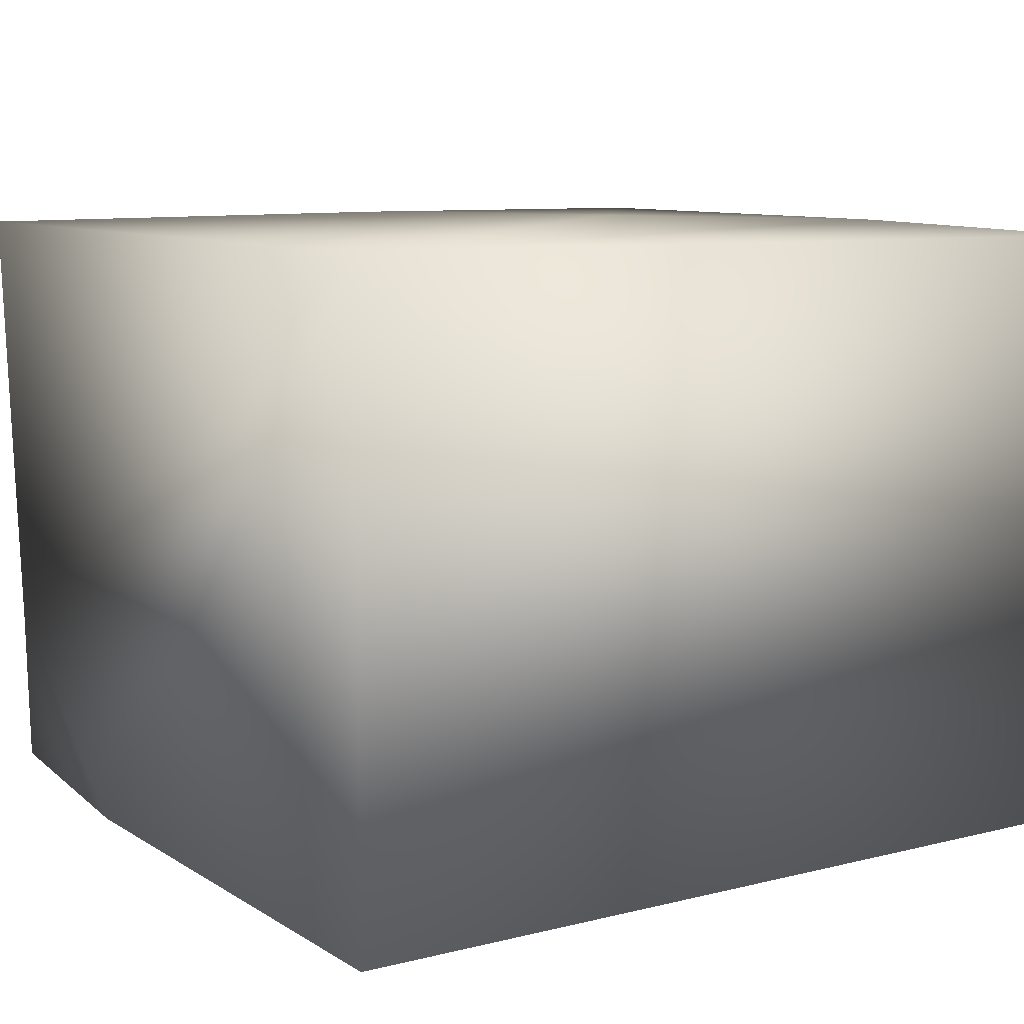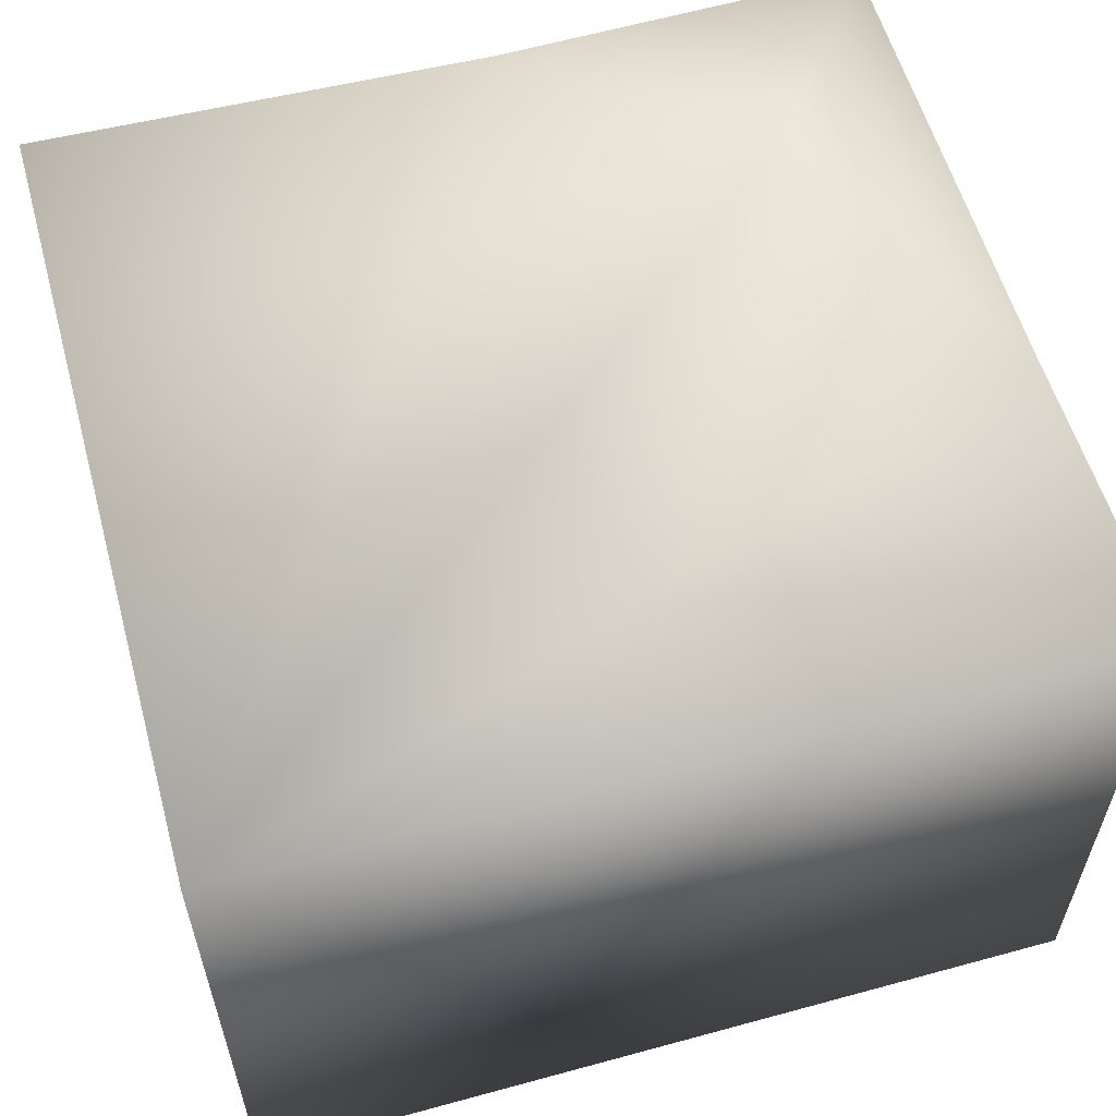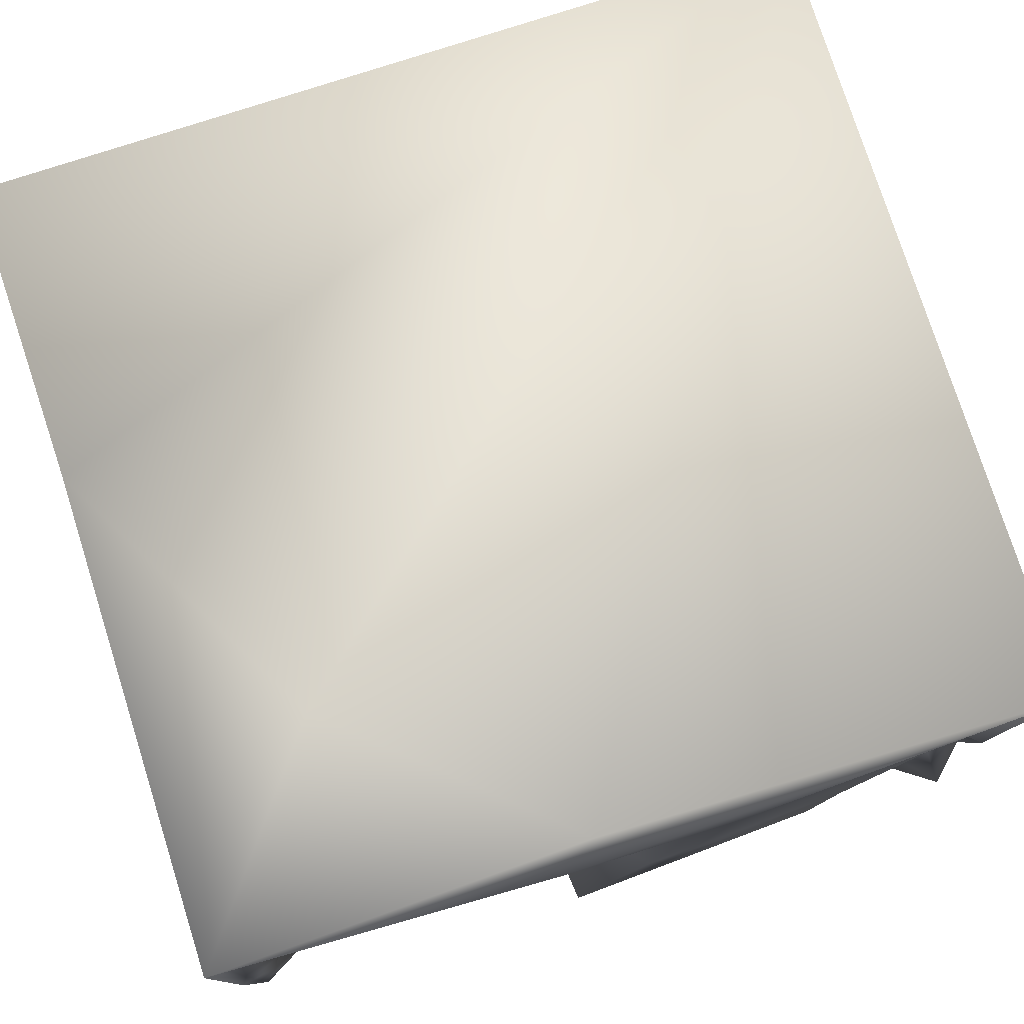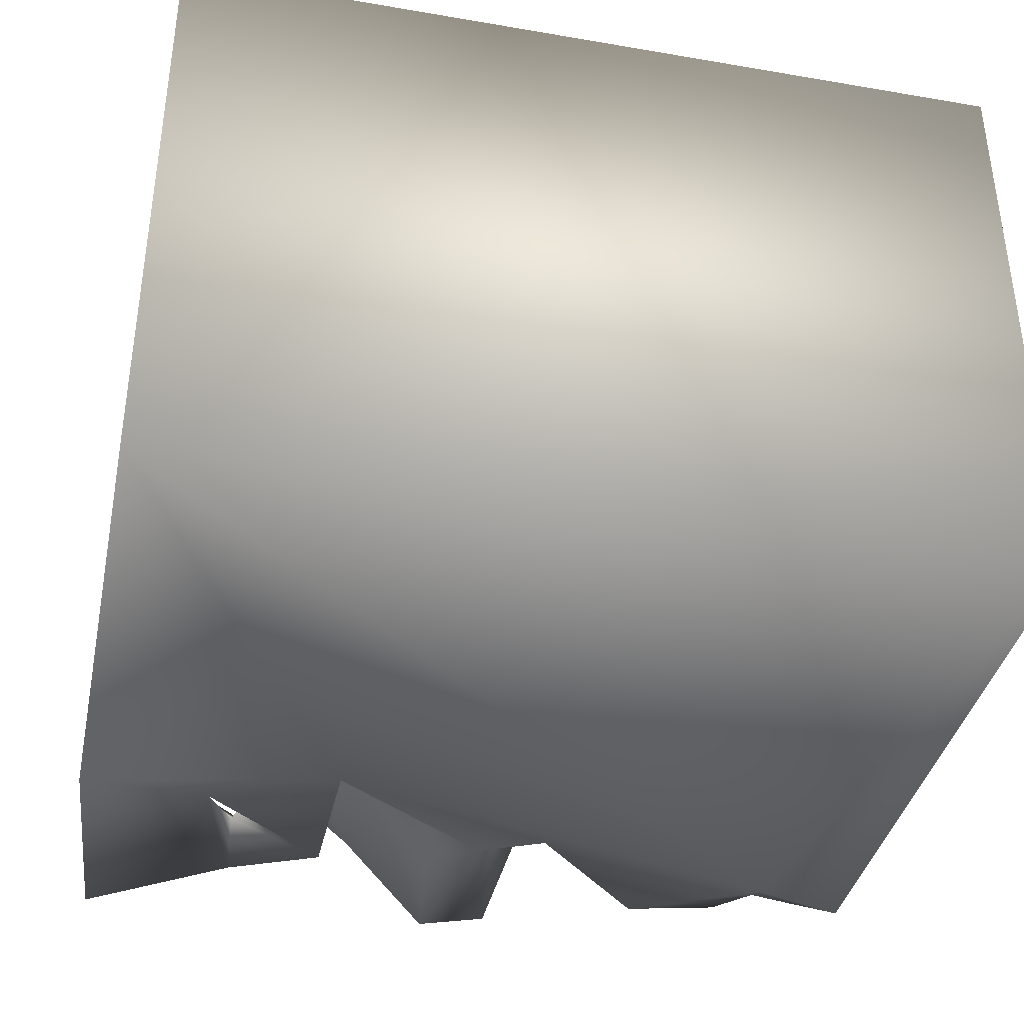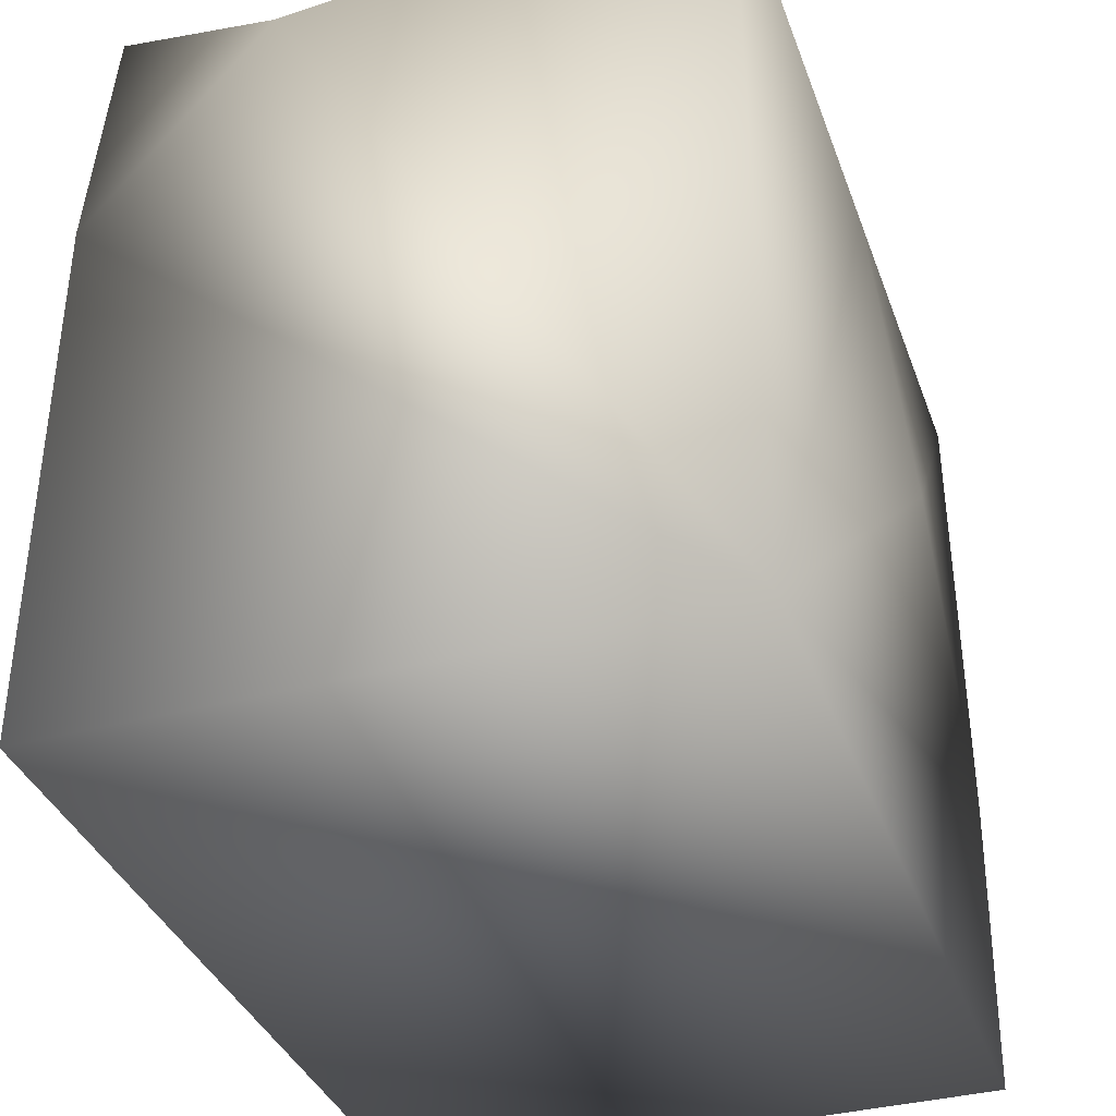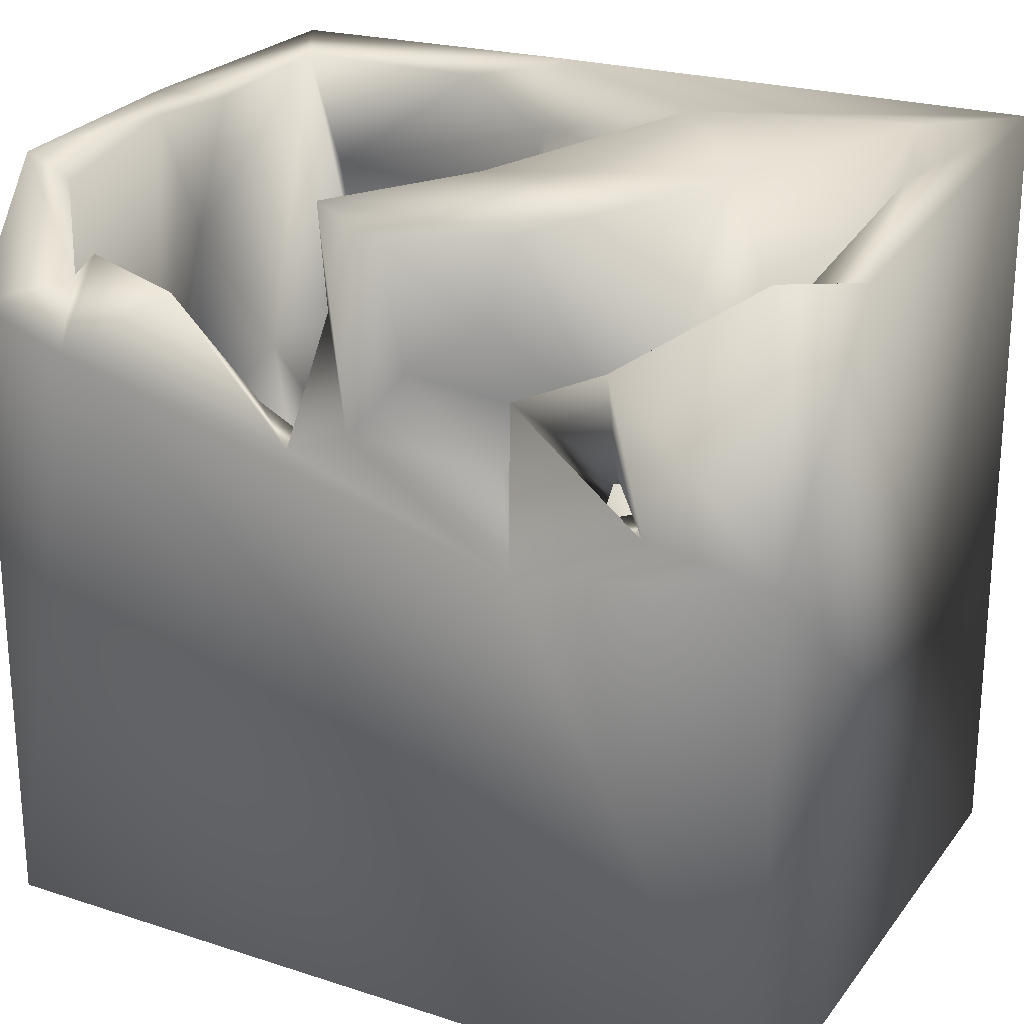
<metadata>
{"format":"obj","ext":"obj","renderer":"f3d","projection":"perspective","resolution":1024,"background":"white","views":[{"elev":9.4,"azim":-33.3,"up":"+Z"},{"elev":57.9,"azim":-15.8,"up":"+Z"},{"elev":77.2,"azim":162.0,"up":"+Z"},{"elev":-38.3,"azim":-11.9,"up":"+Z"},{"elev":-36.7,"azim":-71.0,"up":"+Y"},{"elev":24.1,"azim":-151.9,"up":"+Y"}]}
</metadata>
<code>
o Liquid_Domain
v -8.475 -9.084 6.211
v 8.434 -9.094 6.071
v -8.463 -9.091 -6.198
v 8.432 -9.09 -6.207
v 8.437 -2.852 0.7364
v 8.407 -4.793 -1.253
v 8.351 -2.963 6.173
v 8.24 -3.239 4.919
v 8.442 -3.877 -2.518
v 4.366 -4.095 4.136
v 6.372 -4.777 3.219
v 7.955 -3.527 -0.08235
v 5.342 -3.918 2.453
v 6.621 -3.932 0.5607
v 5.472 -3.816 5.172
v 6.506 -3.898 -1.321
v 7.663 -2.992 1.349
v 6.072 -2.227 2.42
v 5.198 -3.22 1.035
v 6.625 -3.093 -3.014
v 4.509 -1.162 5.285
v 8.04 -2.82 4.978
v 8.336 -2.727 4.493
v 8.36 -1.788 1.375
v 7.556 -2.077 -2.47
v 7.876 -3.348 -2.079
v 6.482 3.383 -6.167
v 5.02 -1.683 2.453
v 6.759 -1.379 5.031
v 6.965 -1.583 3.787
v 5.701 -1.725 1.421
v 6.564 -1.301 1.756
v 7.857 -1.217 -1.438
v -8.378 6.965 6.167
v 7.771 -0.4956 0.03341
v 8.347 -0.01118 -0.7473
v 5.373 -2.066 -3.455
v 8.425 6.87 6.142
v 3.319 -0.2958 1.959
v 4.656 -0.6216 -4.304
v 7.461 0.9848 -4.418
v -3.214 0.7877 -6.121
v 6.934 1.522 5.468
v 7.667 0.3796 2.923
v 4.568 -0.005148 1.002
v 2.662 -0.9568 0.1963
v 5.774 -1.585 -0.5316
v -5.475 -0.6855 -0.7529
v 3.481 -0.1683 -3.576
v -5.662 -0.6493 -2.773
v -4.764 0.9351 0.1601
v -6.361 1.204 -2.135
v -8.44 1.759 -6.182
v 1.41 2.363 -6.132
v 3.585 1.401 4.714
v -2.806 0.8057 1.015
v 2.002 1.694 -0.9853
v -3.651 1.233 -5.399
v 5.775 1.435 -5.318
v 8.375 3.343 0.6813
v -3.158 0.7999 -2.199
v 8.408 4.044 -6.123
v 2.143 2.689 0.7917
v 7.819 3.77 0.4848
v -7.073 1.138 -4.88
v 0.06543 2.896 -6.175
v -4.879 1.327 -2.231
v -2.582 1.849 -2.784
v -2.265 2.095 -4.547
v -4.831 2.111 -5.702
v -5.798 2.057 -6.057
v -3.199 4.123 -6.031
v -2.646 2.959 -0.9078
v -7.789 2.295 -4.361
v 6.536 4.738 -5.449
v -4.157 2.875 -3.718
v 1.567 2.138 -5.043
v 5.247 2.799 6.159
v 2.377 3.987 5.08
v 7.649 6.706 4.764
v 1.438 4.965 0.3465
v -6.723 4.04 -2.069
v 7.358 6.2 -4.38
v -6.5 2.662 -5.35
v 2.427 2.882 -5.418
v 7.454 6.59 1.099
v -0.8717 4.133 -5.667
v -5.211 3.124 -5.908
v 0.8827 6.664 6.201
v 7.017 4.238 4.938
v -4.869 4.125 -5.343
v 5.936 5.29 -5.584
v -8.407 6.127 -2.633
v -5.048 4.98 -6.022
v -4.905 4.187 -2.917
v -1.817 4.806 -4.248
v -6.018 4.864 -5.602
v 3.892 4.98 -6.018
v 1.259 5.129 3.84
v 1.213 4.698 -4.87
v -6.899 4.524 -4.525
v 8.372 6.859 0.07557
v -2.316 6.507 -4.211
v 8.258 6.687 -4.46
v -6.675 5.534 1.396
v -4.75 6.915 -0.1571
v 3.453 6.697 4.762
v 1.692 5.73 4.675
v 0.531 5.615 -0.6054
v -4.253 6.943 -2.314
v -0.5436 6.636 -6.013
v -2.307 7.002 3.246
v -1.325 6.101 3.123
v 7.692 6.638 -0.9201
v -7.712 6.149 -4.497
v -7.98 7.044 -6.02
v 1.622 7.099 5.59
v -6.557 6.886 4.807
v -7.709 6.917 1.038
v -0.6114 6.952 -2.298
v 0.974 7.018 -5.508
f 2 1 4
f 4 1 3
f 2 7 1
f 5 2 6
f 6 2 4
f 7 2 8
f 6 4 9
f 2 5 8
f 1 7 78
f 15 11 10
f 10 11 13
f 14 13 11
f 5 6 12
f 16 6 9
f 8 11 15
f 19 13 14
f 6 16 14
f 12 6 14
f 22 7 8
f 11 8 17
f 11 17 14
f 17 12 14
f 14 16 19
f 16 9 20
f 9 26 20
f 15 22 8
f 21 15 10
f 8 5 23
f 13 18 28
f 23 5 24
f 25 12 17
f 26 12 25
f 4 3 27
f 10 13 28
f 13 31 18
f 13 19 31
f 19 16 47
f 12 26 5
f 5 26 9
f 20 37 16
f 22 15 29
f 7 22 23
f 23 22 29
f 18 17 23
f 23 17 8
f 32 17 18
f 5 17 24
f 1 53 3
f 47 16 37
f 30 28 18
f 30 18 23
f 32 18 31
f 31 19 47
f 5 33 17
f 25 17 33
f 5 9 33
f 25 20 26
f 20 25 37
f 27 3 42
f 15 21 29
f 23 29 30
f 17 32 35
f 24 17 35
f 33 9 36
f 32 31 28
f 24 35 36
f 37 49 47
f 7 23 38
f 28 30 32
f 28 39 10
f 28 45 39
f 45 28 31
f 47 45 31
f 47 49 46
f 33 41 25
f 25 41 37
f 38 23 24
f 29 21 43
f 30 44 32
f 45 46 39
f 45 47 46
f 50 48 61
f 49 37 40
f 41 40 37
f 3 53 42
f 21 10 55
f 55 10 39
f 57 46 49
f 36 35 33
f 48 50 52
f 9 4 62
f 27 42 54
f 29 43 30
f 30 43 44
f 51 56 48
f 32 44 35
f 61 48 56
f 58 50 61
f 40 77 49
f 36 9 62
f 38 24 60
f 51 48 52
f 58 65 50
f 41 59 40
f 40 59 77
f 27 62 4
f 21 55 43
f 39 46 63
f 24 36 60
f 63 46 57
f 44 64 35
f 35 64 33
f 61 42 58
f 78 89 1
f 68 61 56
f 51 52 67
f 61 68 42
f 52 50 65
f 68 69 42
f 65 58 70
f 69 66 42
f 42 53 71
f 42 71 72
f 7 38 78
f 79 55 39
f 56 51 73
f 73 68 56
f 67 73 51
f 77 57 49
f 65 74 52
f 70 84 65
f 41 75 59
f 42 66 54
f 79 39 63
f 67 68 73
f 67 52 76
f 67 69 68
f 59 85 77
f 70 71 84
f 71 70 72
f 43 80 44
f 63 57 81
f 76 52 82
f 41 33 83
f 69 67 76
f 84 74 65
f 72 58 42
f 55 79 43
f 80 64 44
f 64 114 33
f 33 114 83
f 52 74 82
f 69 76 87
f 71 88 84
f 54 77 85
f 88 71 94
f 43 79 90
f 57 109 81
f 57 77 109
f 74 84 101
f 91 70 58
f 85 59 92
f 84 88 91
f 70 91 88
f 87 66 69
f 70 88 72
f 90 80 43
f 1 93 53
f 86 114 64
f 76 82 95
f 109 77 100
f 82 74 101
f 75 92 59
f 71 53 94
f 88 94 72
f 27 54 98
f 63 99 79
f 76 96 87
f 75 41 83
f 101 84 97
f 77 54 100
f 91 97 84
f 54 66 100
f 85 98 54
f 34 93 1
f 99 63 81
f 93 116 53
f 58 72 91
f 75 62 27
f 53 116 94
f 79 108 90
f 82 115 119
f 82 101 115
f 76 95 103
f 91 94 97
f 72 94 91
f 85 92 98
f 87 111 66
f 27 98 92
f 89 34 1
f 99 108 79
f 80 86 64
f 106 95 82
f 36 62 102
f 76 103 96
f 100 66 121
f 92 75 27
f 62 75 104
f 78 38 89
f 119 105 82
f 60 36 102
f 109 100 120
f 111 87 96
f 83 104 75
f 101 97 115
f 94 116 97
f 66 111 121
f 108 107 90
f 113 108 99
f 99 81 113
f 81 109 113
f 82 105 106
f 95 110 103
f 102 62 104
f 96 103 111
f 93 115 116
f 90 107 80
f 38 60 102
f 110 95 106
f 120 100 121
f 97 116 115
f 108 117 107
f 108 112 117
f 108 113 112
f 105 119 118
f 34 119 93
f 106 105 118
f 120 112 113
f 113 109 120
f 115 93 119
f 34 89 117
f 89 38 117
f 117 112 34
f 38 80 117
f 80 107 117
f 112 118 34
f 112 106 118
f 118 119 34
f 38 102 80
f 102 86 80
f 112 120 106
f 114 86 102
f 120 110 106
f 121 110 120
f 102 104 114
f 104 83 114
f 103 110 121
f 111 103 121

</code>
